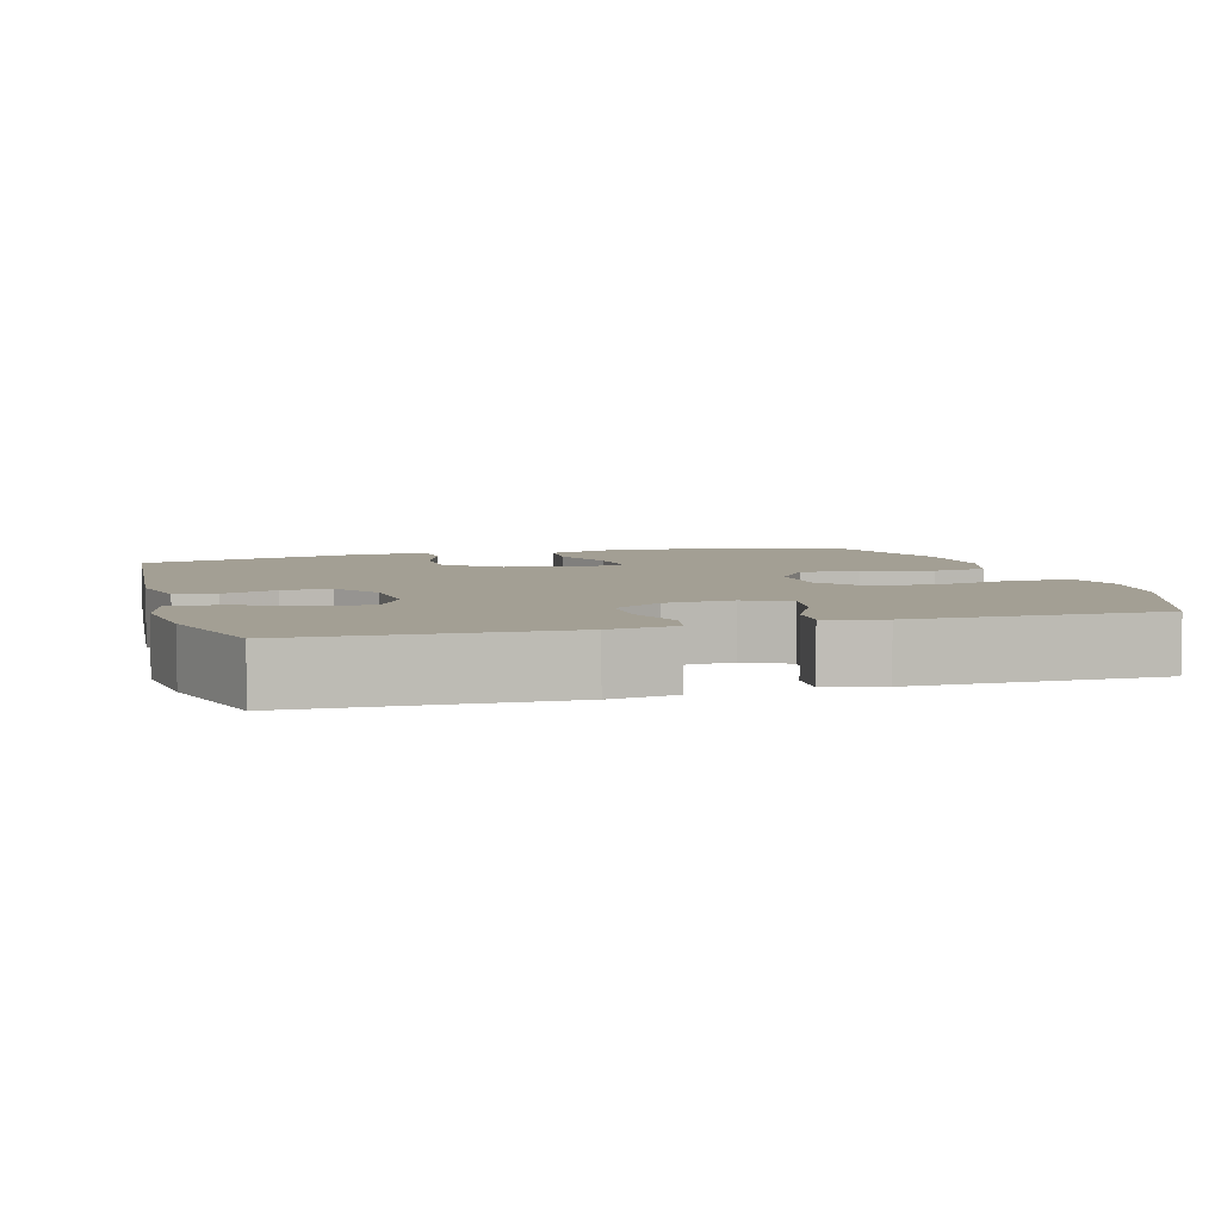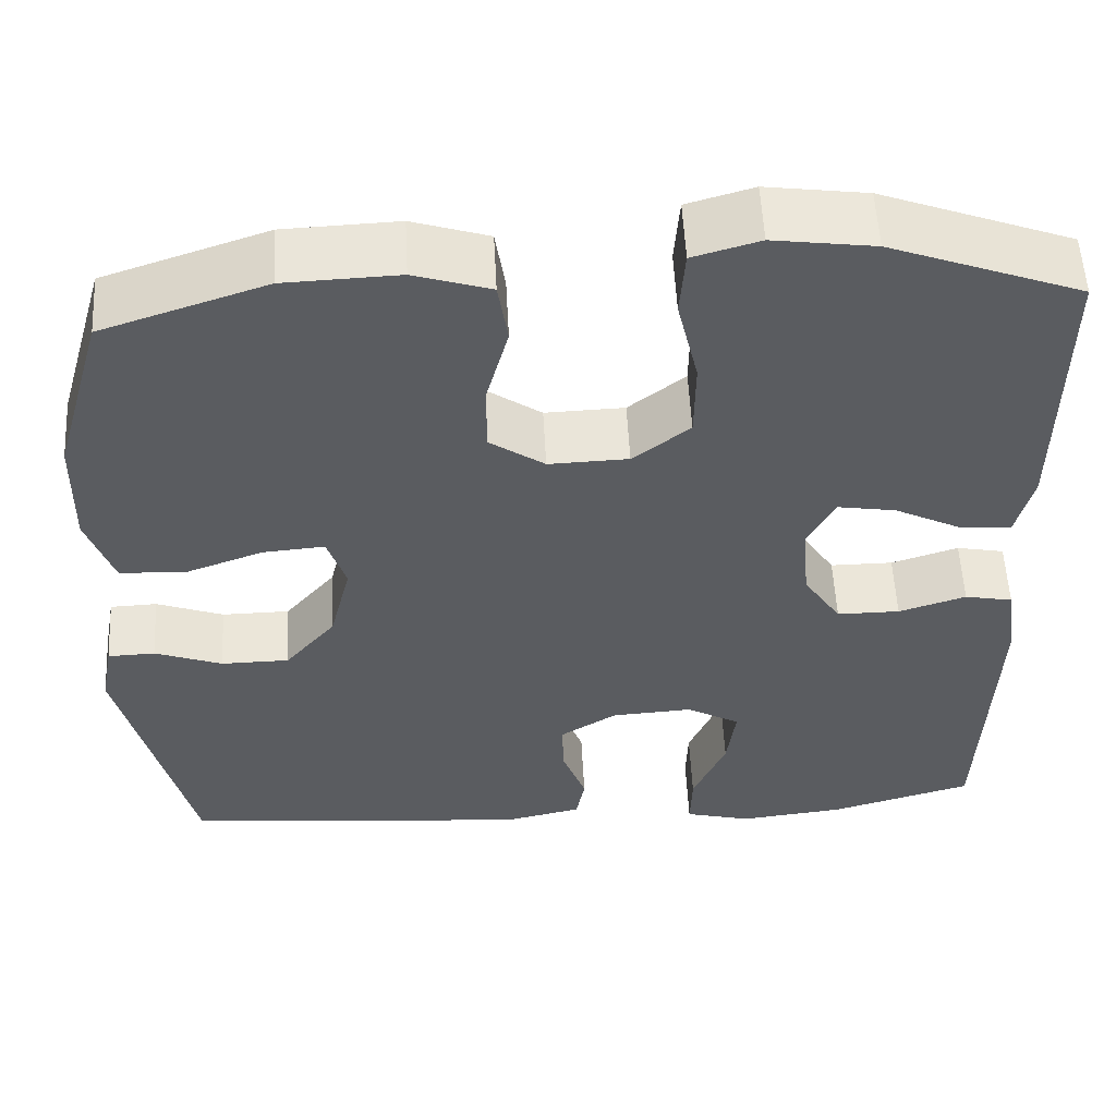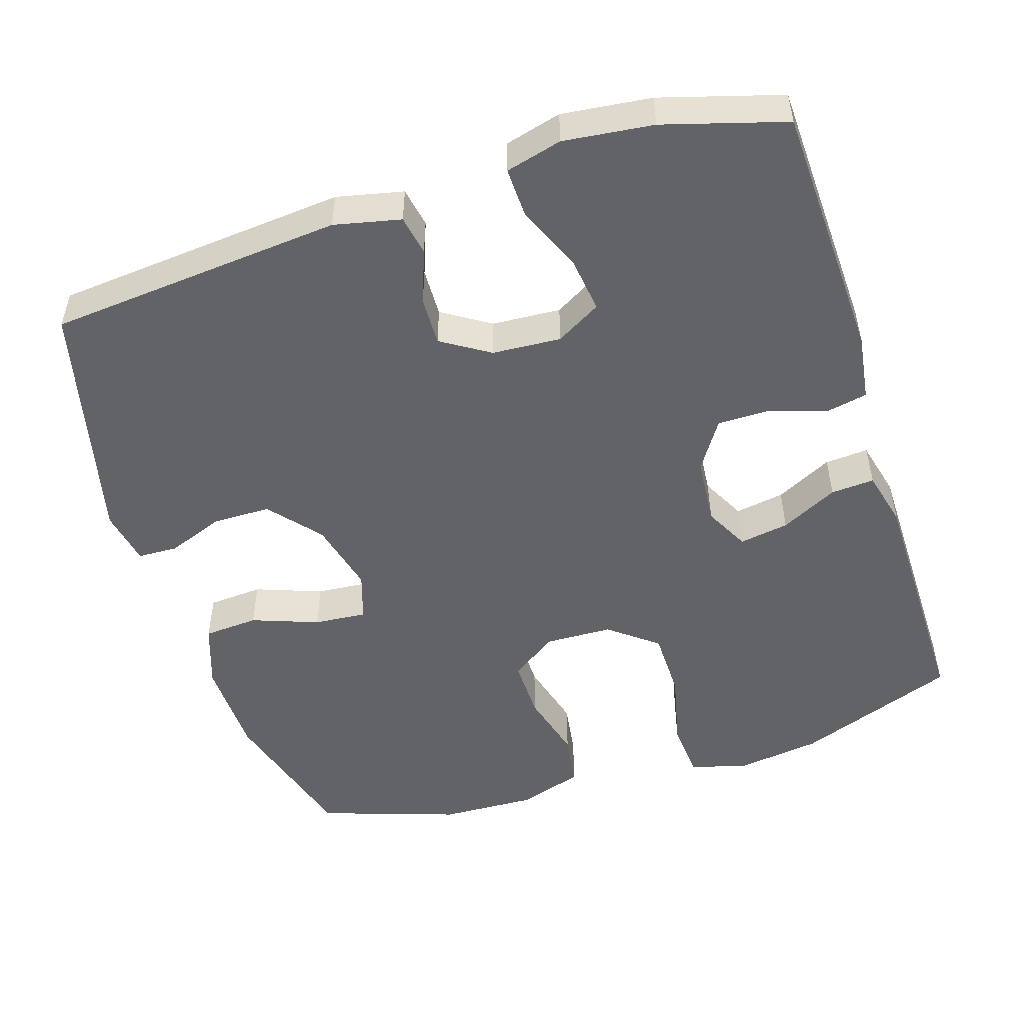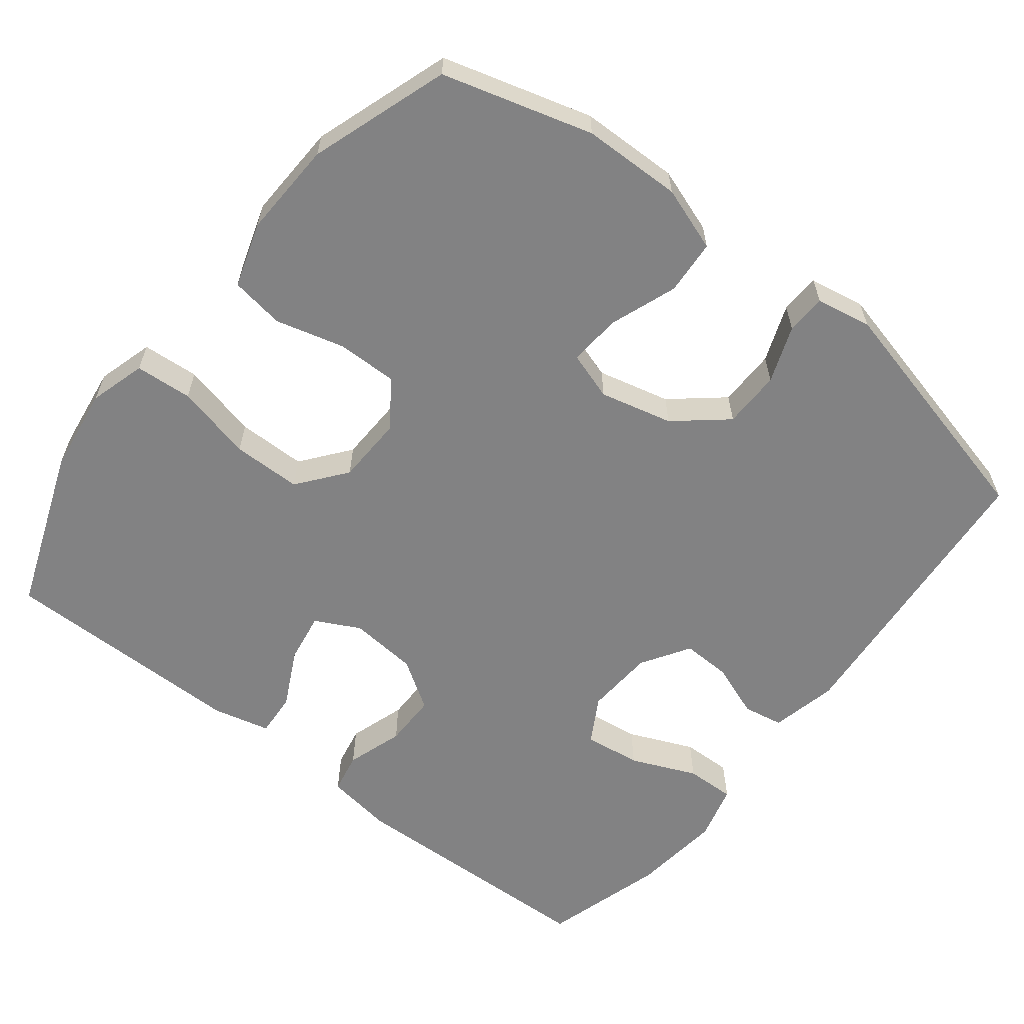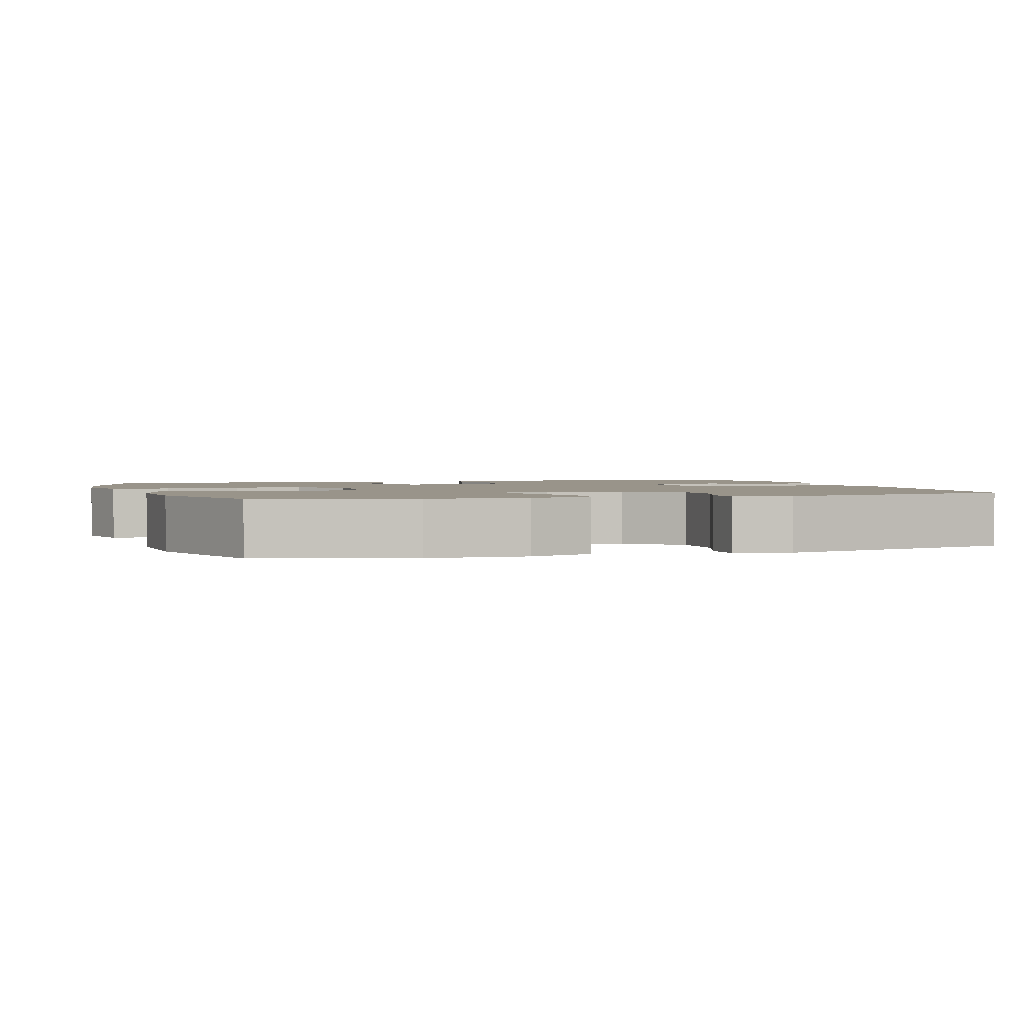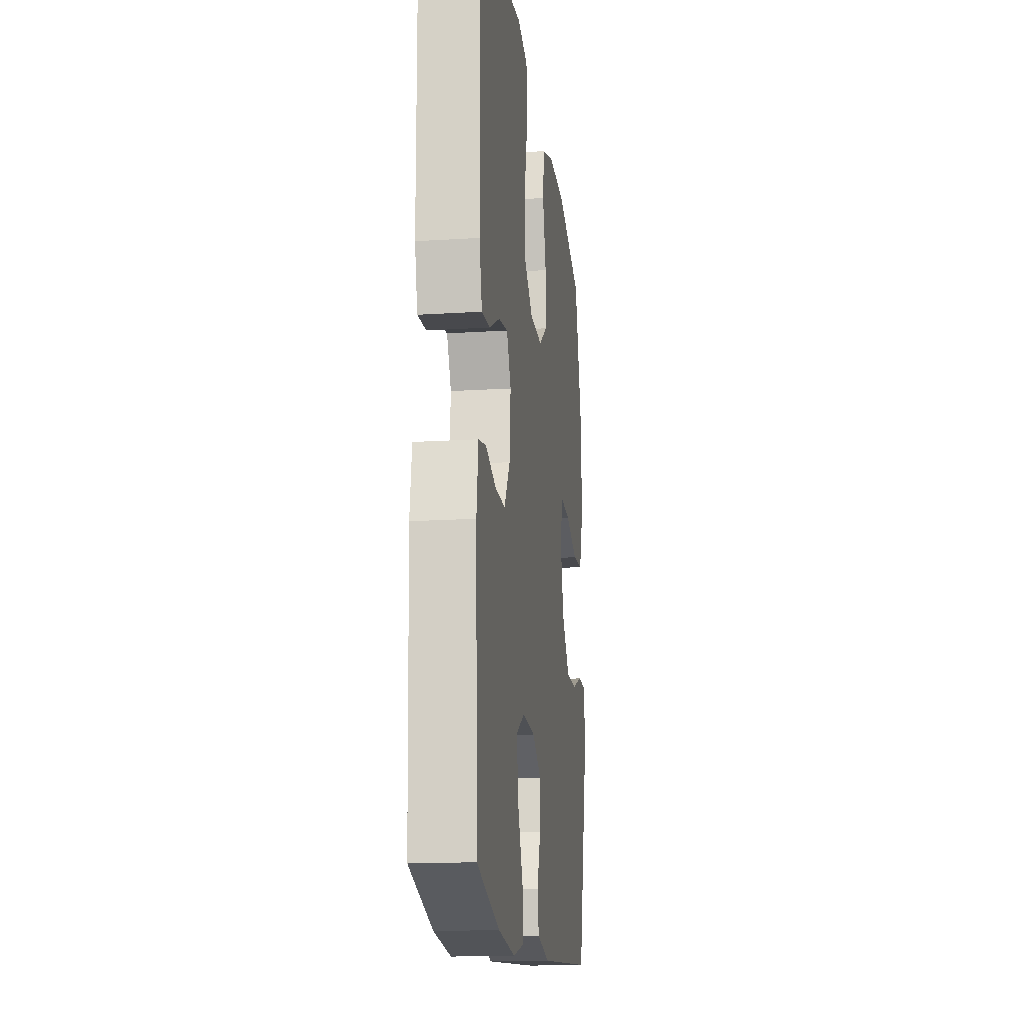
<metadata>
{"format":"obj","ext":"obj","renderer":"f3d","projection":"perspective","resolution":1024,"background":"white","views":[{"elev":5.4,"azim":-106.1,"up":"+Y"},{"elev":55.4,"azim":177.0,"up":"+Z"},{"elev":-50.8,"azim":-162.3,"up":"+Y"},{"elev":-60.8,"azim":51.8,"up":"+Y"},{"elev":1.9,"azim":72.1,"up":"+Y"},{"elev":-16.3,"azim":-82.5,"up":"+Z"}]}
</metadata>
<code>
v 0.5 0.07 -0.5
v 0.101 0.07 -0.535
v 0.011 0.07 -0.515
v 0.001 0.07 -0.461
v 0.028 0.07 -0.388
v 0.03 0.07 -0.322
v -0.035 0.07 -0.281
v -0.128 0.07 -0.275
v -0.189 0.07 -0.31
v -0.179 0.07 -0.387
v -0.141 0.07 -0.475
v -0.139 0.07 -0.542
v -0.215 0.07 -0.562
v -0.336 0.07 -0.548
v -0.5 0.07 -0.5
v -0.513 0.07 -0.149
v -0.5 0.07 -0.059
v -0.445 0.07 -0.048
v -0.368 0.07 -0.073
v -0.296 0.07 -0.073
v -0.253 0.07 -0.007
v -0.245 0.07 0.085
v -0.276 0.07 0.145
v -0.343 0.07 0.134
v -0.42 0.07 0.095
v -0.479 0.07 0.091
v -0.498 0.07 0.168
v -0.5 0.07 0.5
v -0.282 0.07 0.582
v -0.167 0.07 0.598
v -0.091 0.07 0.576
v -0.085 0.07 0.499
v -0.109 0.07 0.395
v -0.108 0.07 0.302
v -0.043 0.07 0.251
v 0.048 0.07 0.248
v 0.111 0.07 0.292
v 0.11 0.07 0.374
v 0.085 0.07 0.467
v 0.096 0.07 0.54
v 0.183 0.07 0.568
v 0.313 0.07 0.563
v 0.5 0.07 0.5
v 0.558 0.07 0.298
v 0.561 0.07 0.164
v 0.531 0.07 0.077
v 0.457 0.07 0.072
v 0.367 0.07 0.105
v 0.296 0.07 0.111
v 0.275 0.07 0.046
v 0.299 0.07 -0.052
v 0.357 0.07 -0.121
v 0.435 0.07 -0.122
v 0.512 0.07 -0.093
v 0.566 0.07 -0.095
v 0.58 0.07 -0.17
v 0.5 0 -0.5
v 0.101 0 -0.535
v 0.011 0 -0.515
v 0.001 0 -0.461
v 0.028 0 -0.388
v 0.03 0 -0.322
v -0.035 0 -0.281
v -0.128 0 -0.275
v -0.189 0 -0.31
v -0.179 0 -0.387
v -0.141 0 -0.475
v -0.139 0 -0.542
v -0.215 0 -0.562
v -0.336 0 -0.548
v -0.5 0 -0.5
v -0.513 0 -0.149
v -0.5 0 -0.059
v -0.445 0 -0.048
v -0.368 0 -0.073
v -0.296 0 -0.073
v -0.253 0 -0.007
v -0.245 0 0.085
v -0.276 0 0.145
v -0.343 0 0.134
v -0.42 0 0.095
v -0.479 0 0.091
v -0.498 0 0.168
v -0.5 0 0.5
v -0.282 0 0.582
v -0.167 0 0.598
v -0.091 0 0.576
v -0.085 0 0.499
v -0.109 0 0.395
v -0.108 0 0.302
v -0.043 0 0.251
v 0.048 0 0.248
v 0.111 0 0.292
v 0.11 0 0.374
v 0.085 0 0.467
v 0.096 0 0.54
v 0.183 0 0.568
v 0.313 0 0.563
v 0.5 0 0.5
v 0.558 0 0.298
v 0.561 0 0.164
v 0.531 0 0.077
v 0.457 0 0.072
v 0.367 0 0.105
v 0.296 0 0.111
v 0.275 0 0.046
v 0.299 0 -0.052
v 0.357 0 -0.121
v 0.435 0 -0.122
v 0.512 0 -0.093
v 0.566 0 -0.095
v 0.58 0 -0.17
f 3 4 5
f 2 3 5
f 1 2 5
f 56 1 5
f 55 56 5
f 54 55 5
f 53 54 5
f 52 53 5 6
f 51 52 6 7
f 50 51 7 8
f 49 50 8 9
f 46 47 48
f 45 46 48
f 44 45 48
f 43 44 48
f 42 43 48
f 41 42 48
f 40 41 48
f 39 40 48
f 38 39 48
f 37 38 48 49
f 36 37 49 9
f 31 32 33
f 30 31 33
f 29 30 33
f 28 29 33
f 27 28 33
f 26 27 33
f 25 26 33
f 24 25 33
f 23 24 33 34
f 22 23 34 35
f 17 18 19
f 16 17 19
f 15 16 19
f 14 15 19
f 13 14 19
f 12 13 19
f 11 12 19
f 10 11 19
f 9 10 19 20
f 35 36 9
f 22 35 9
f 21 22 9
f 9 20 21
f 61 60 59
f 61 59 58
f 61 58 57
f 61 57 112
f 61 112 111
f 61 111 110
f 61 110 109
f 62 61 109 108
f 63 62 108 107
f 64 63 107 106
f 65 64 106 105
f 104 103 102
f 104 102 101
f 104 101 100
f 104 100 99
f 104 99 98
f 104 98 97
f 104 97 96
f 104 96 95
f 104 95 94
f 105 104 94 93
f 65 105 93 92
f 89 88 87
f 89 87 86
f 89 86 85
f 89 85 84
f 89 84 83
f 89 83 82
f 89 82 81
f 89 81 80
f 90 89 80 79
f 91 90 79 78
f 75 74 73
f 75 73 72
f 75 72 71
f 75 71 70
f 75 70 69
f 75 69 68
f 75 68 67
f 75 67 66
f 76 75 66 65
f 65 92 91
f 65 91 78
f 65 78 77
f 77 76 65
f 1 57 58 2
f 2 58 59 3
f 3 59 60 4
f 4 60 61 5
f 5 61 62 6
f 6 62 63 7
f 7 63 64 8
f 8 64 65 9
f 9 65 66 10
f 10 66 67 11
f 11 67 68 12
f 12 68 69 13
f 13 69 70 14
f 14 70 71 15
f 15 71 72 16
f 16 72 73 17
f 17 73 74 18
f 18 74 75 19
f 19 75 76 20
f 20 76 77 21
f 21 77 78 22
f 22 78 79 23
f 23 79 80 24
f 24 80 81 25
f 25 81 82 26
f 26 82 83 27
f 27 83 84 28
f 28 84 85 29
f 29 85 86 30
f 30 86 87 31
f 31 87 88 32
f 32 88 89 33
f 33 89 90 34
f 34 90 91 35
f 35 91 92 36
f 36 92 93 37
f 37 93 94 38
f 38 94 95 39
f 39 95 96 40
f 40 96 97 41
f 41 97 98 42
f 42 98 99 43
f 43 99 100 44
f 44 100 101 45
f 45 101 102 46
f 46 102 103 47
f 47 103 104 48
f 48 104 105 49
f 49 105 106 50
f 50 106 107 51
f 51 107 108 52
f 52 108 109 53
f 53 109 110 54
f 54 110 111 55
f 55 111 112 56
f 56 112 57 1

</code>
